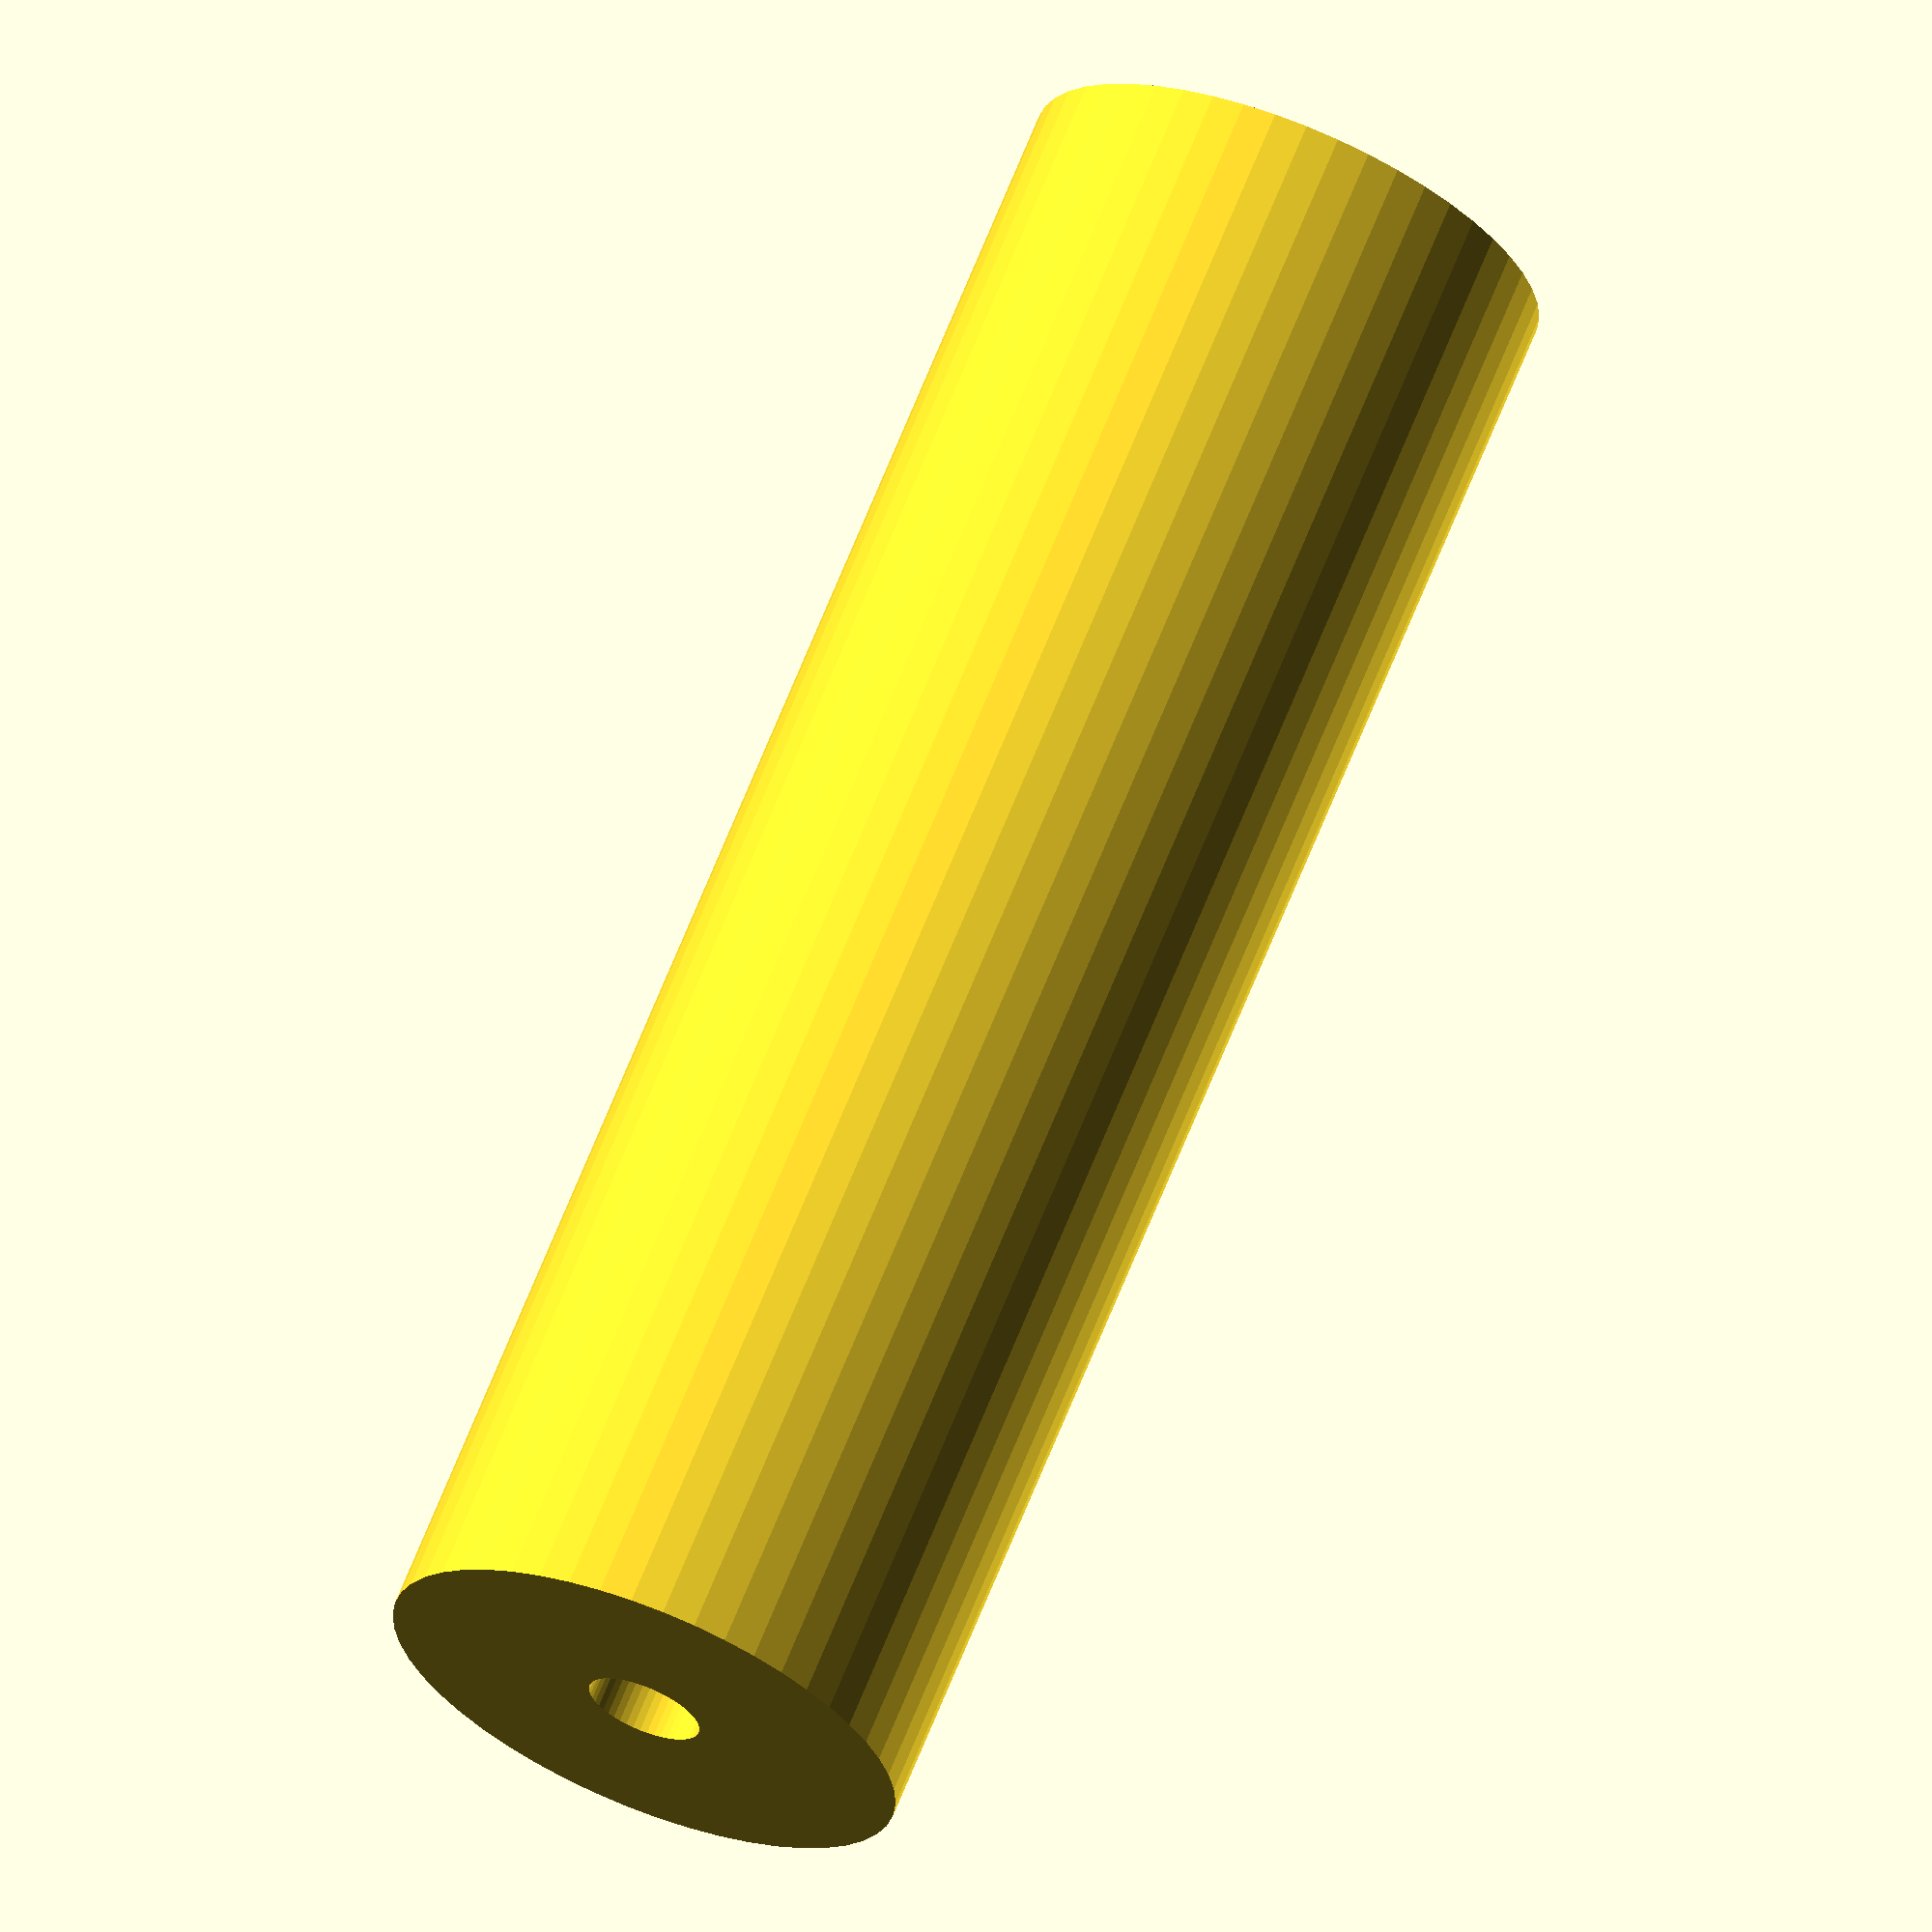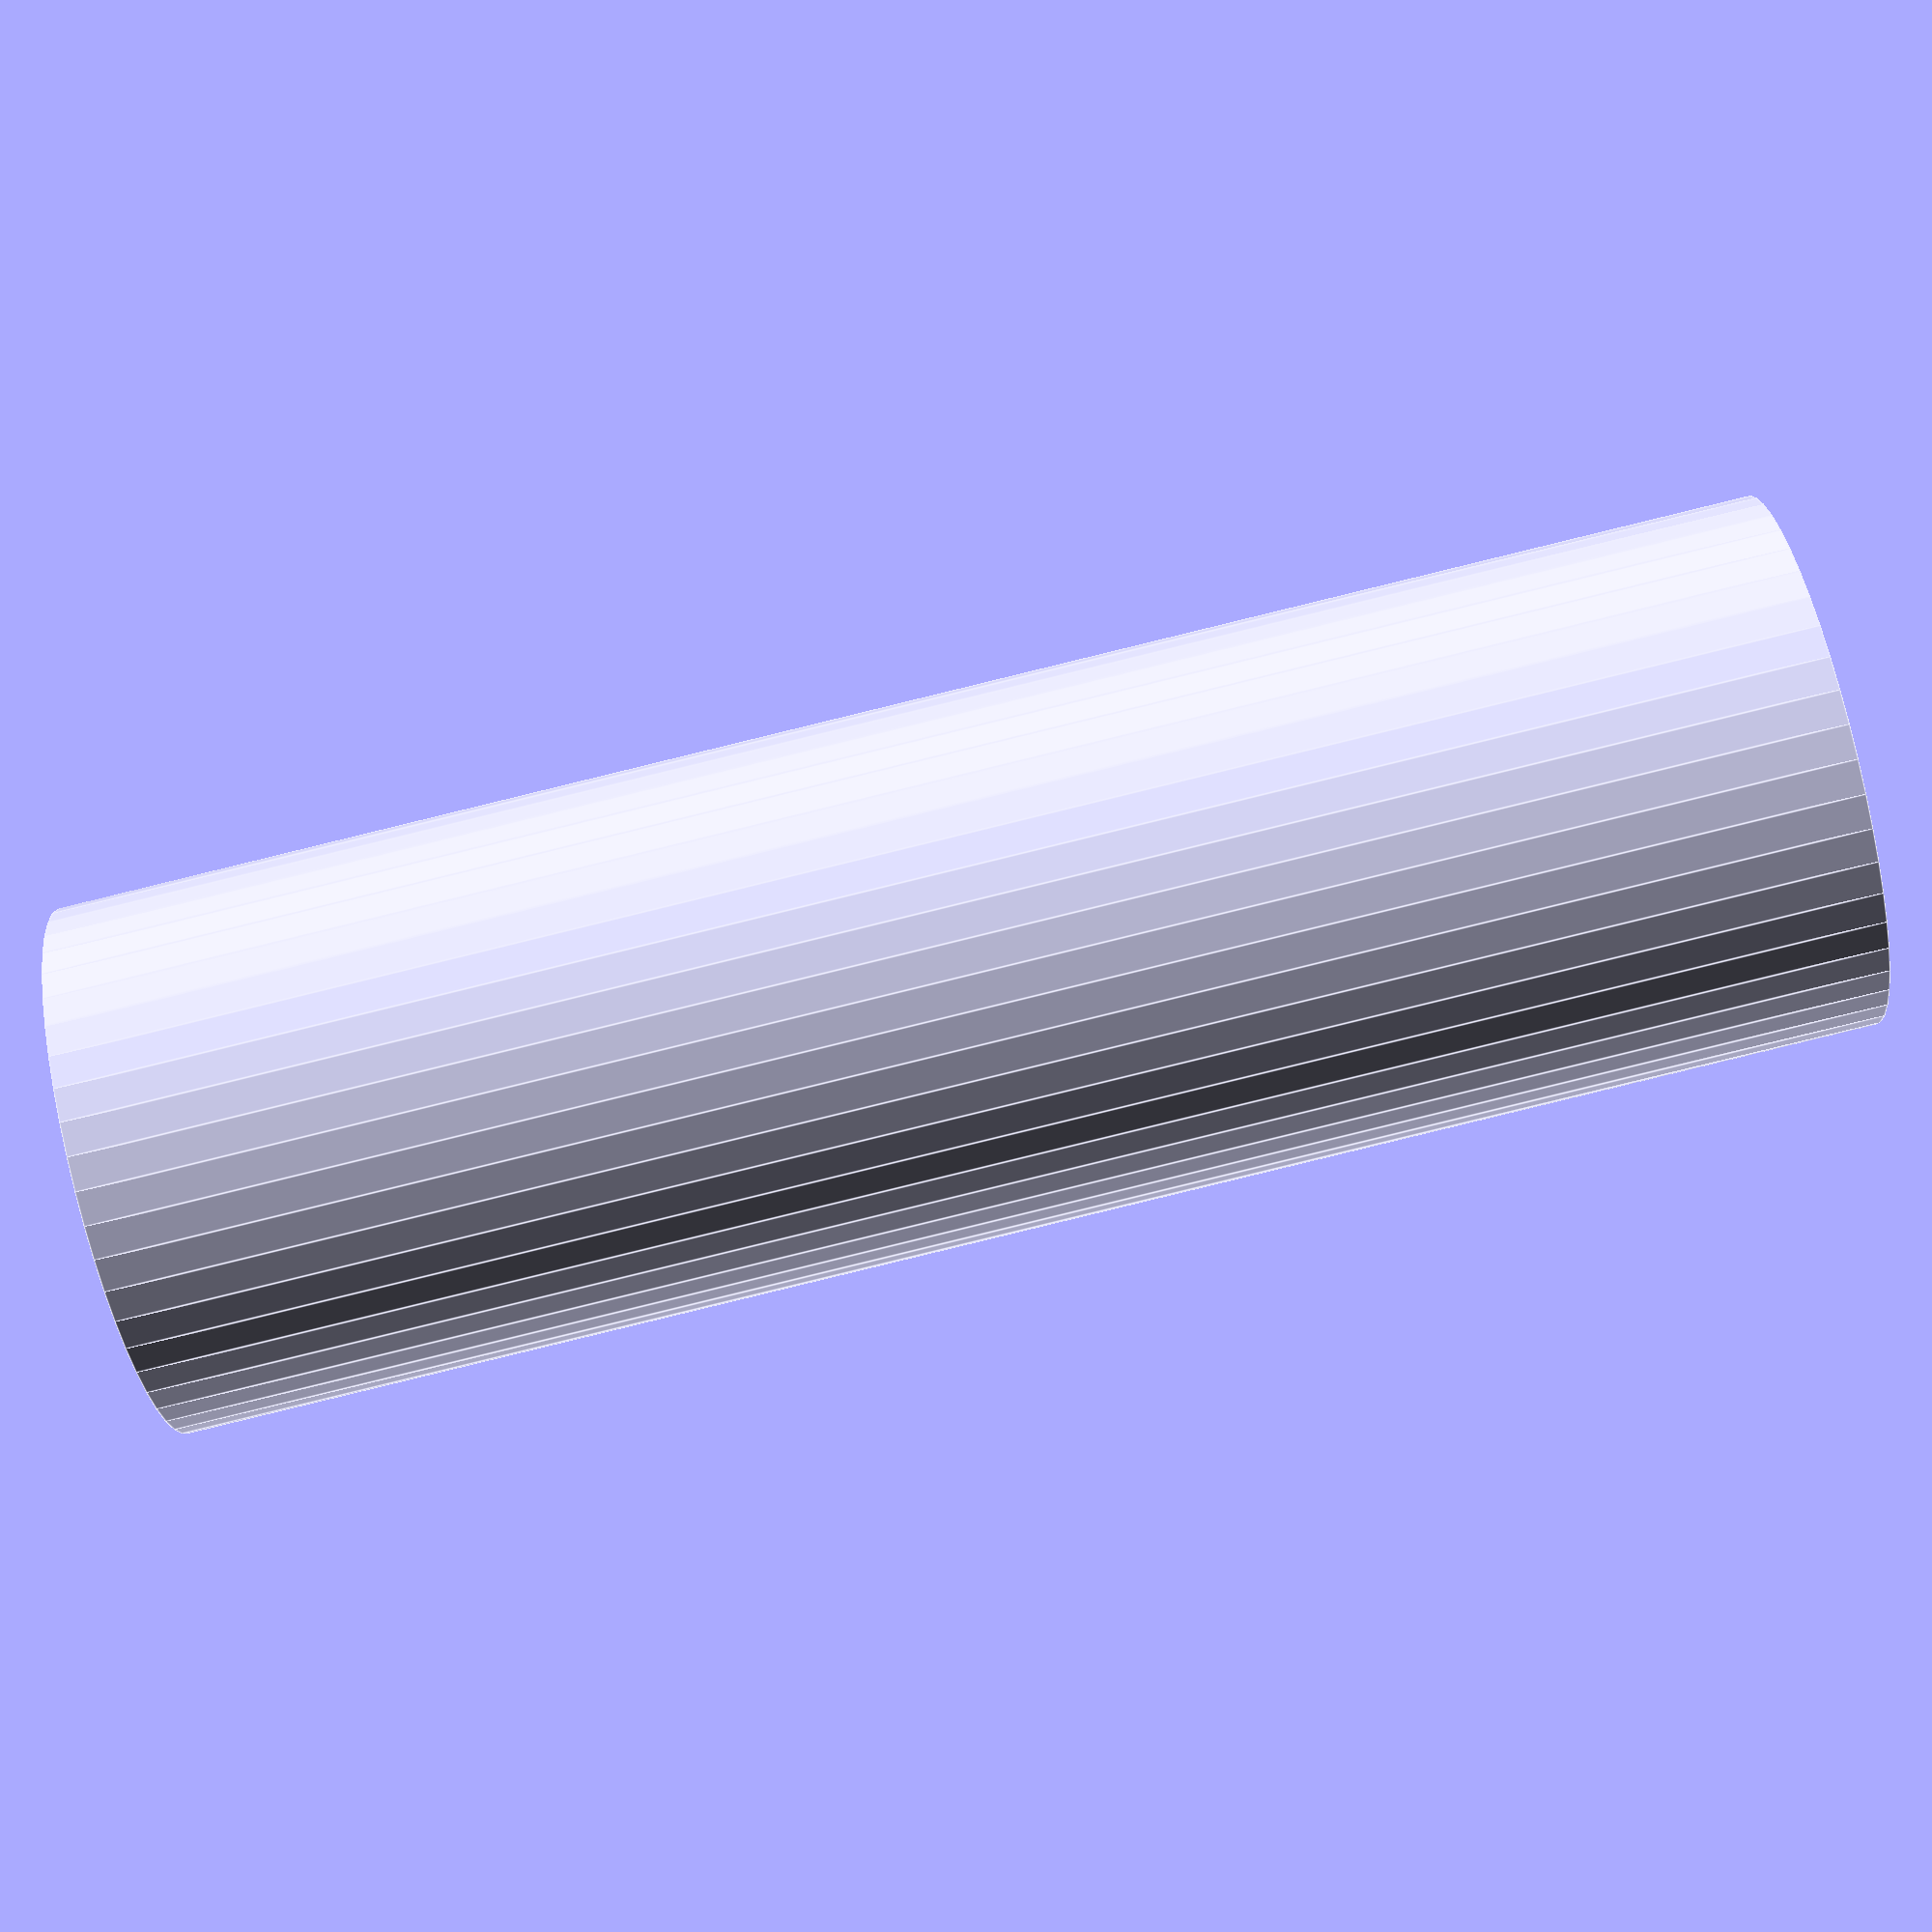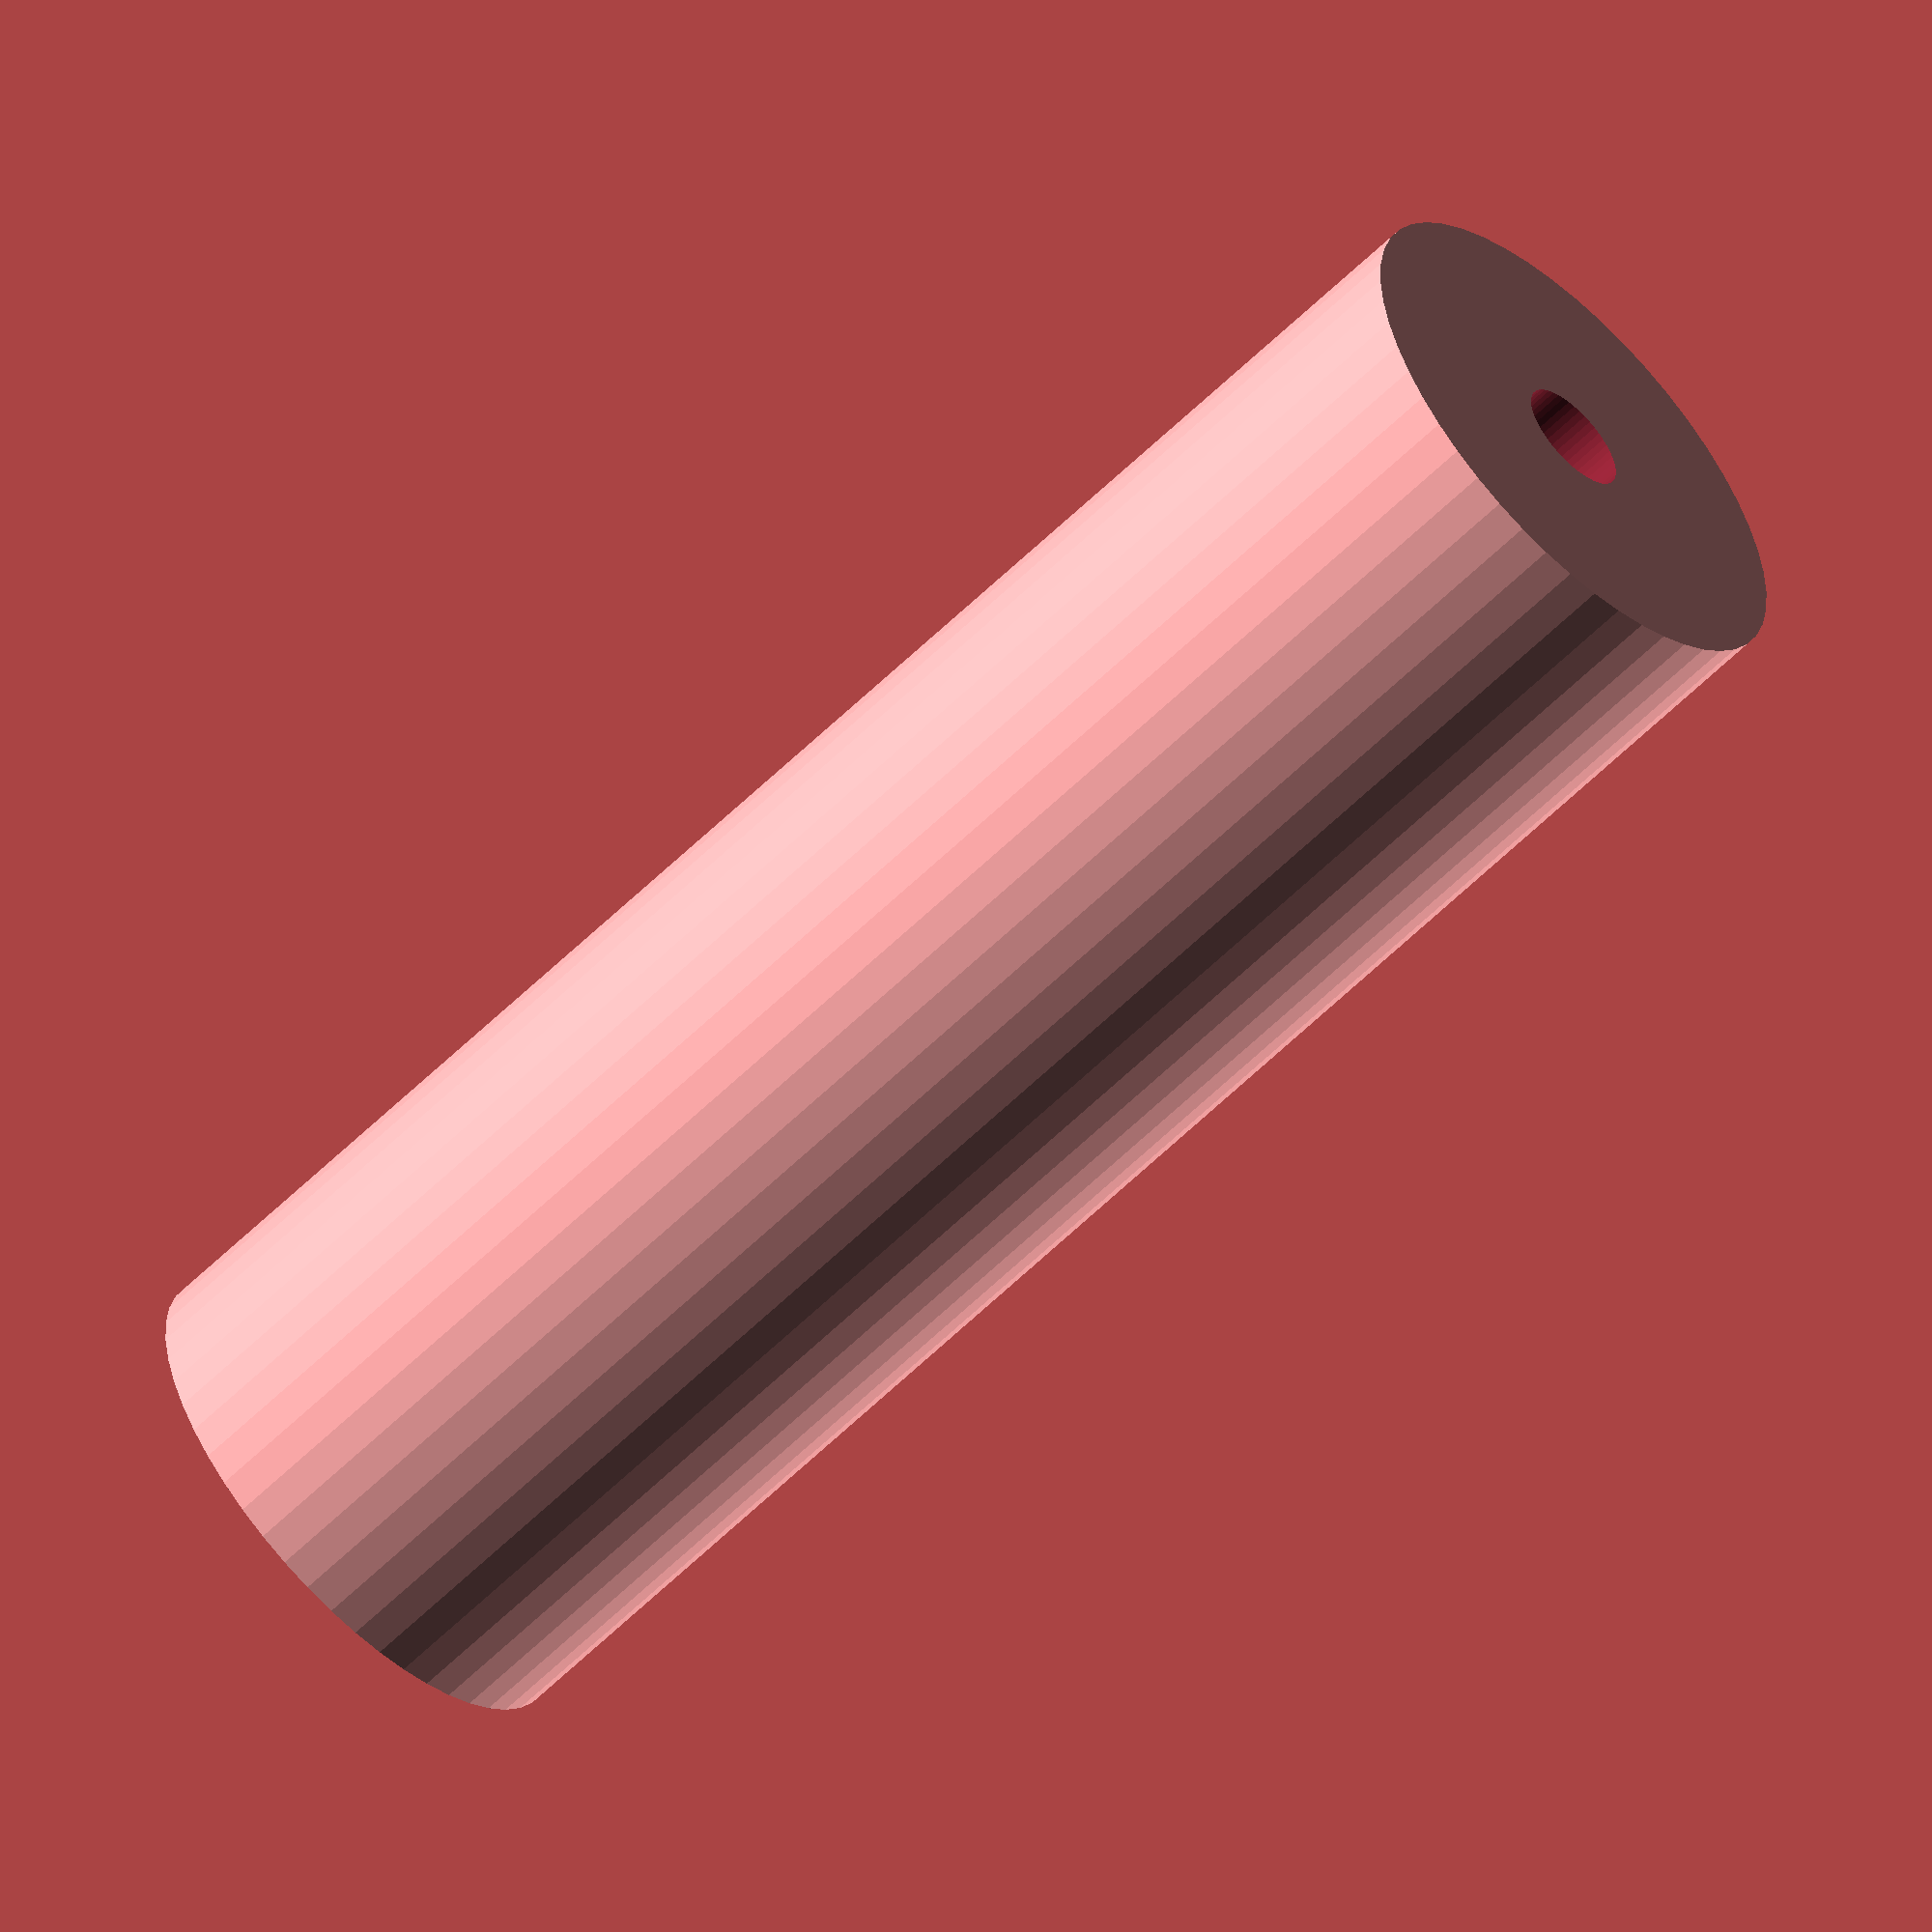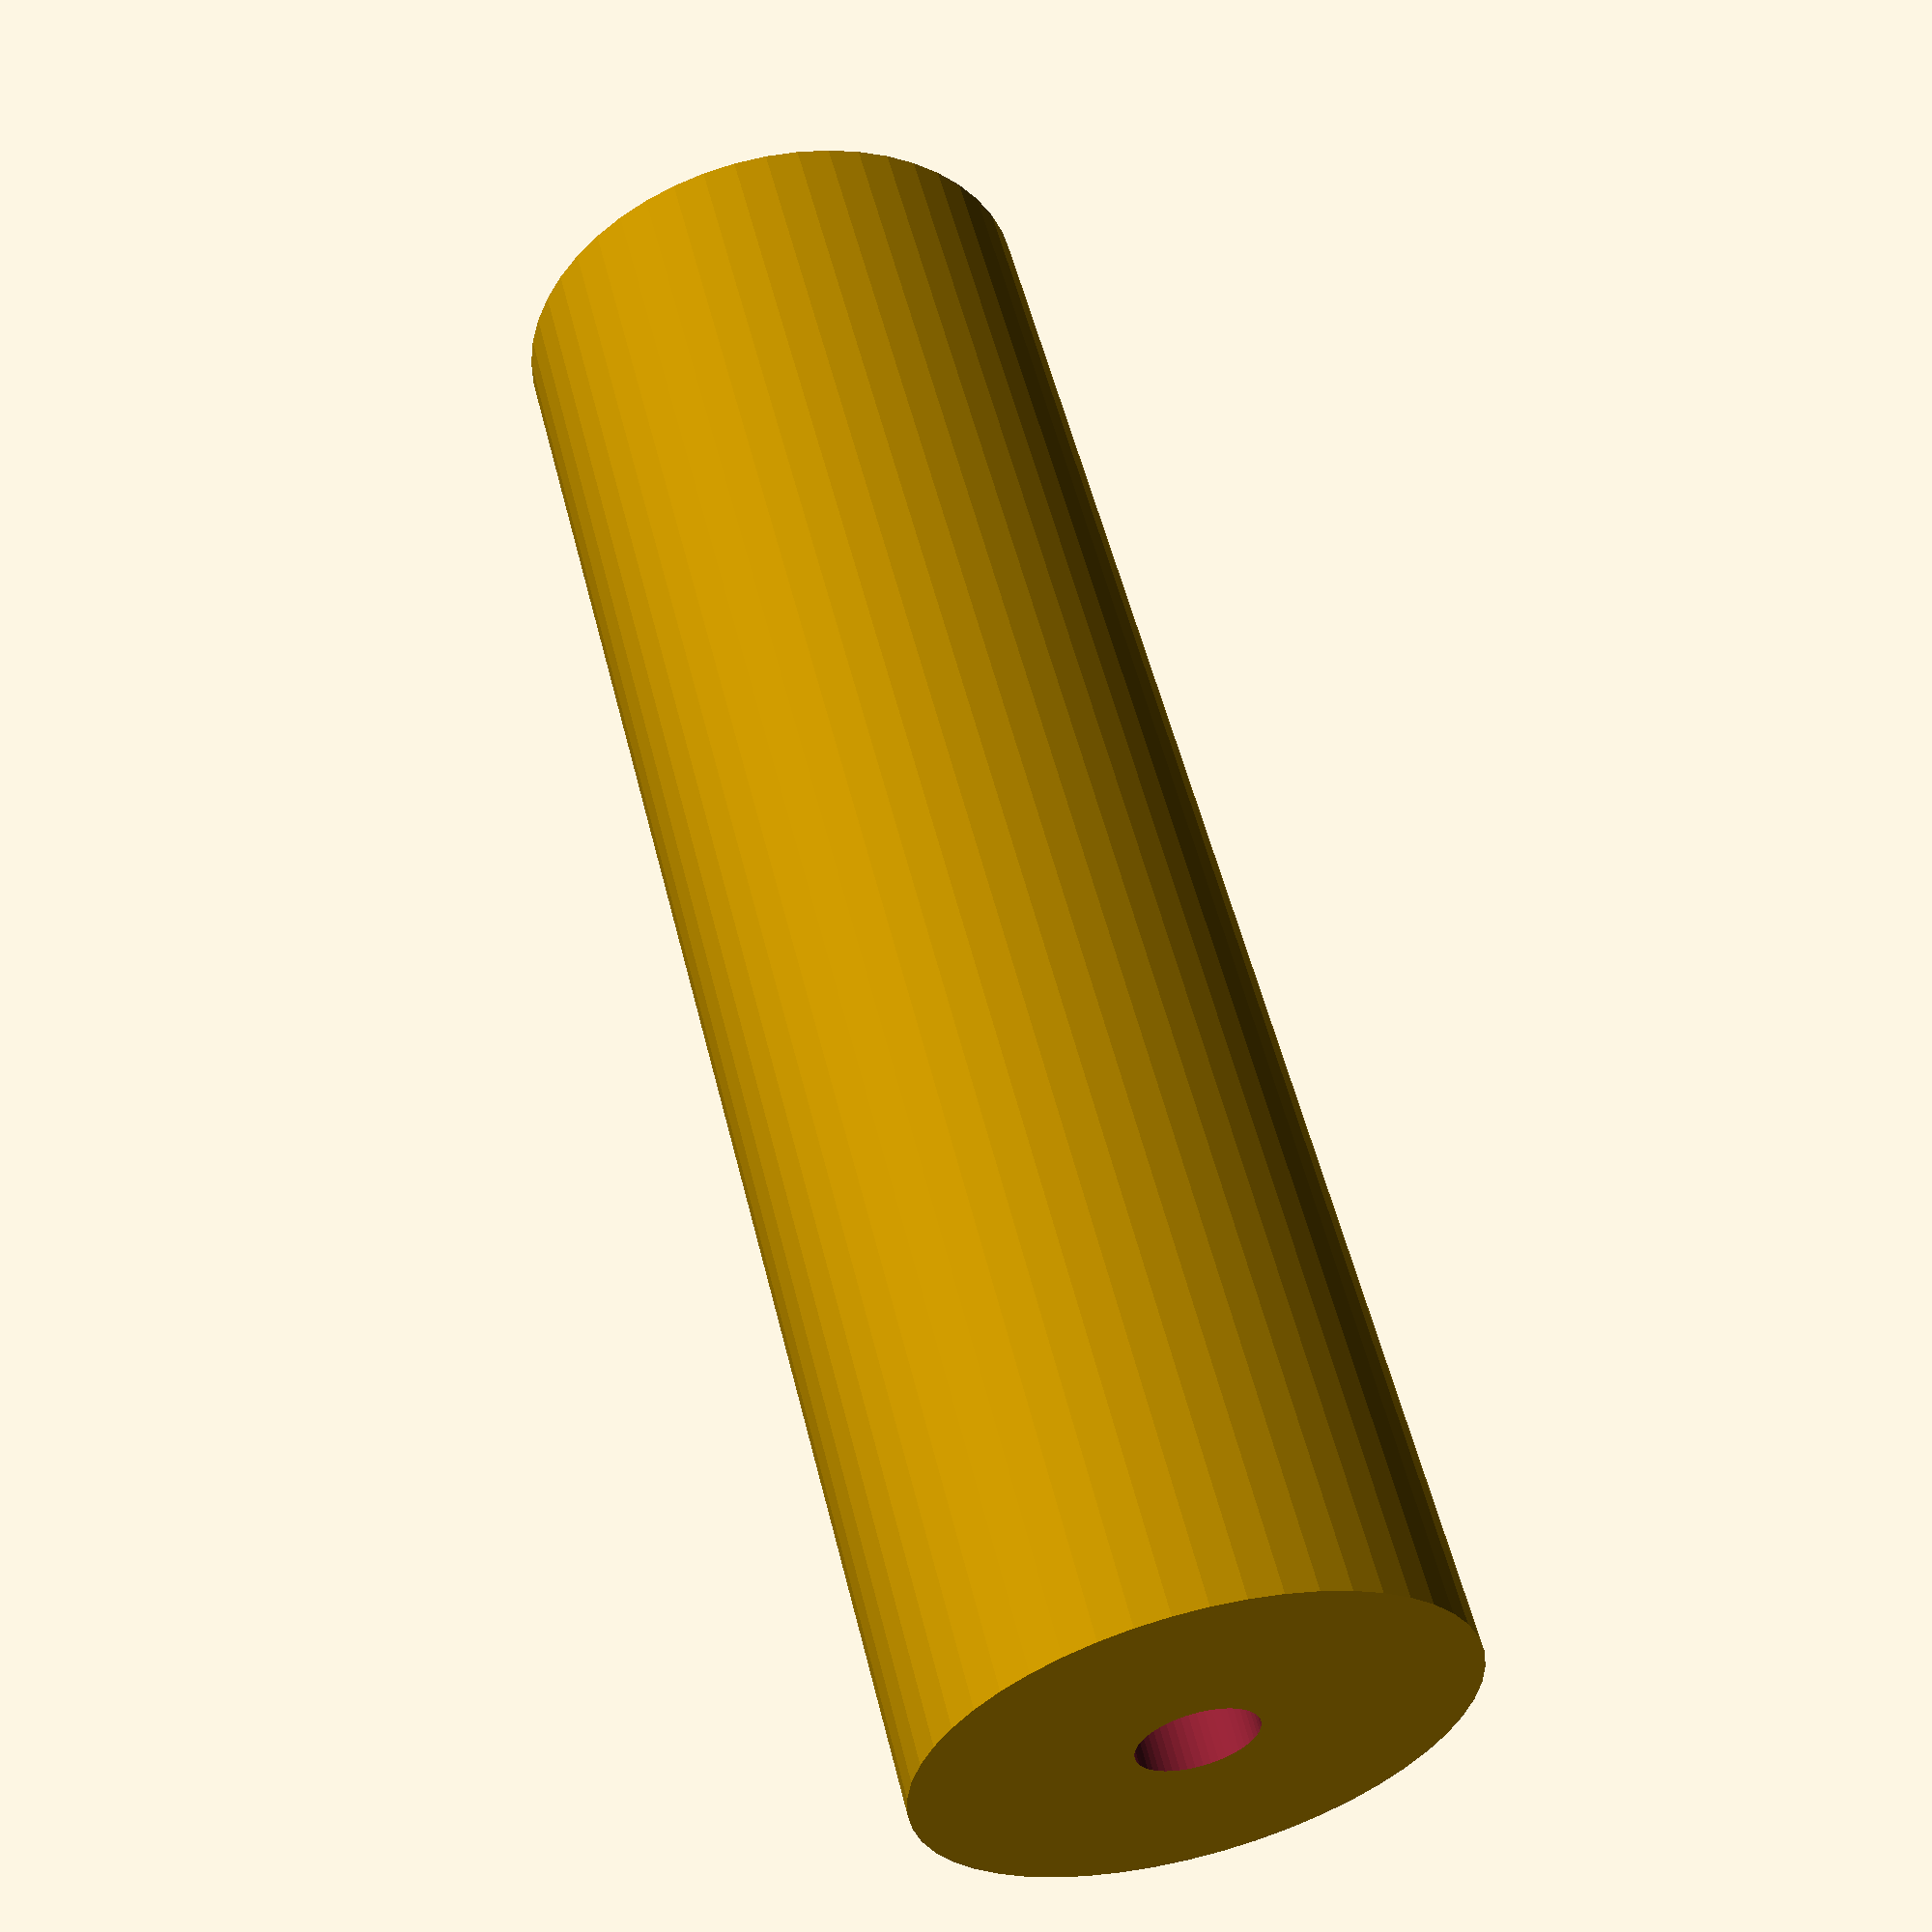
<openscad>
$fn = 50;


difference() {
	union() {
		translate(v = [0, 0, -40.0000000000]) {
			cylinder(h = 80, r = 12.5000000000);
		}
	}
	union() {
		translate(v = [0, 0, -100.0000000000]) {
			cylinder(h = 200, r = 2.7500000000);
		}
	}
}
</openscad>
<views>
elev=292.6 azim=130.3 roll=21.8 proj=o view=wireframe
elev=86.4 azim=322.0 roll=283.7 proj=p view=edges
elev=58.9 azim=278.1 roll=315.5 proj=o view=wireframe
elev=303.7 azim=39.5 roll=346.0 proj=p view=wireframe
</views>
